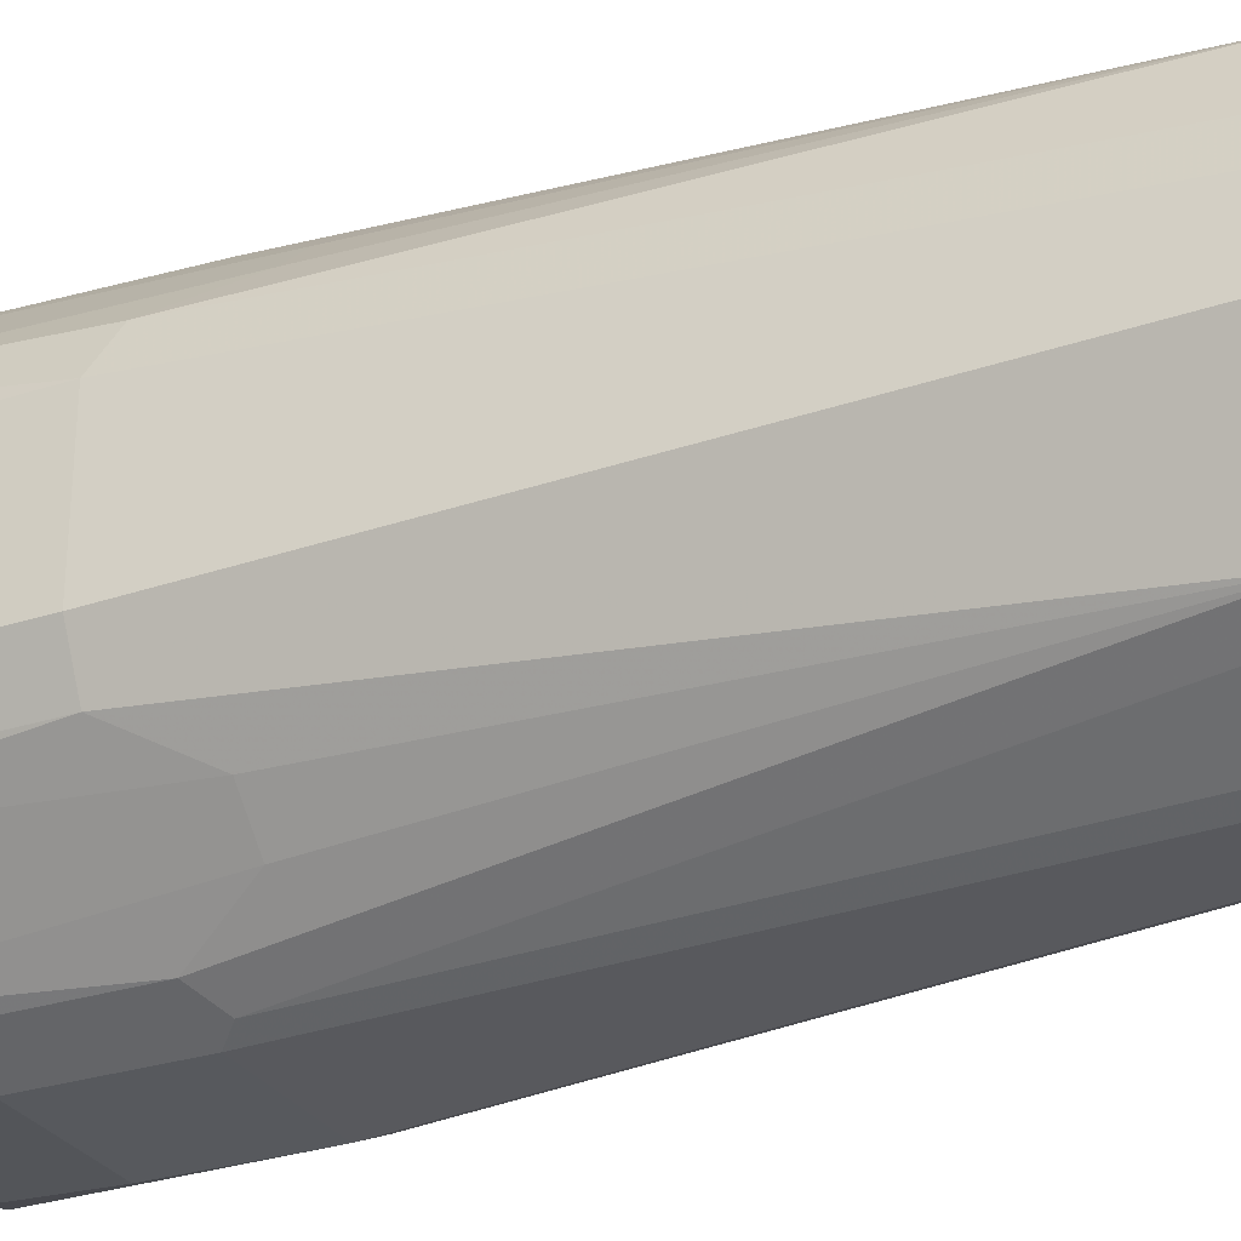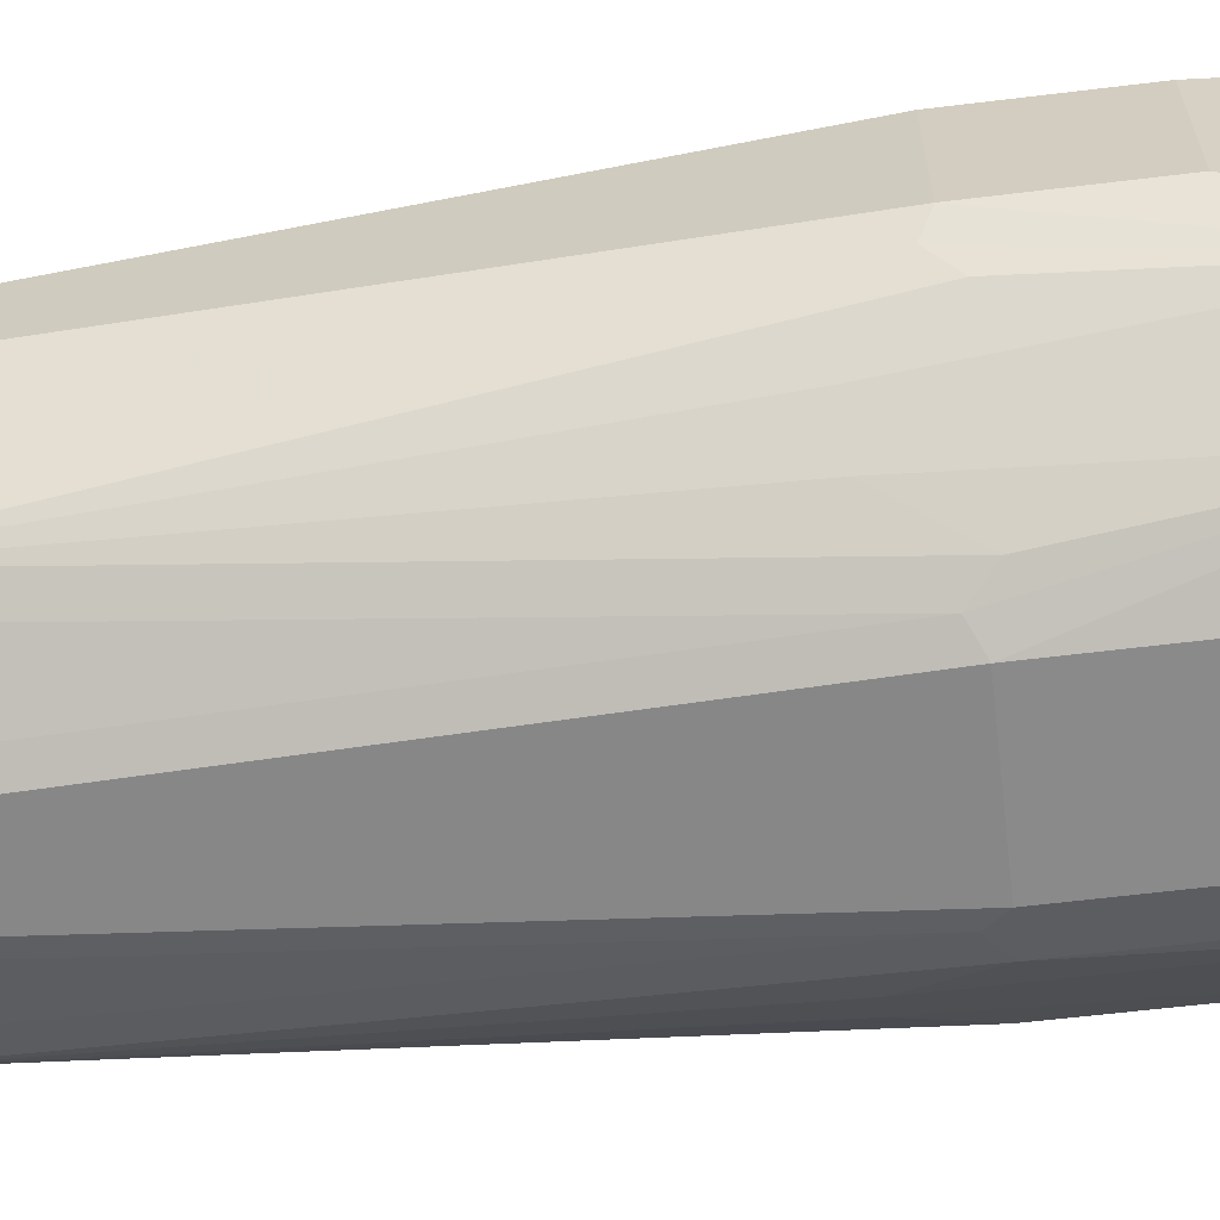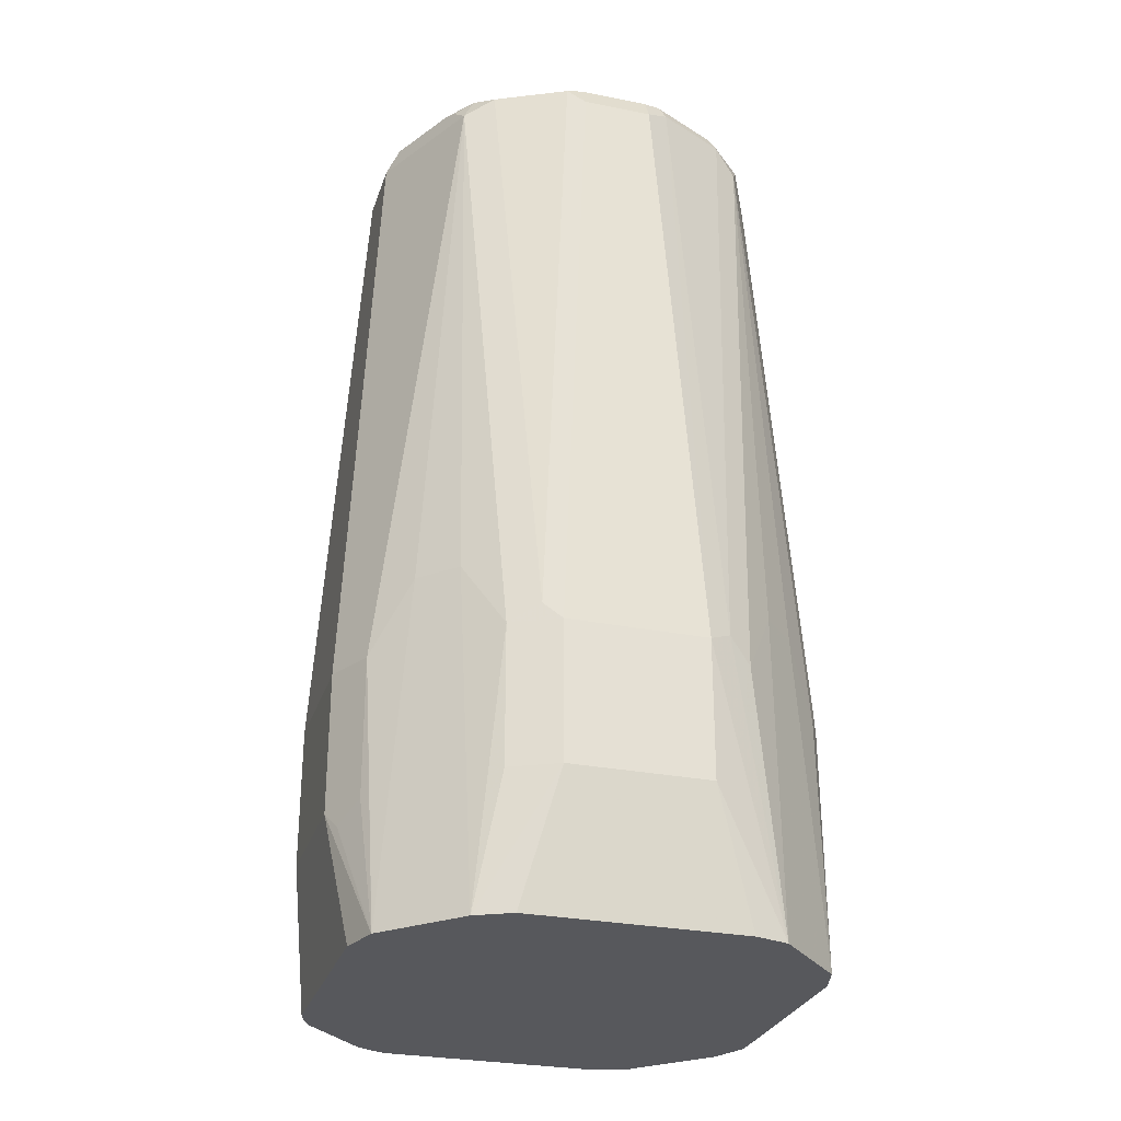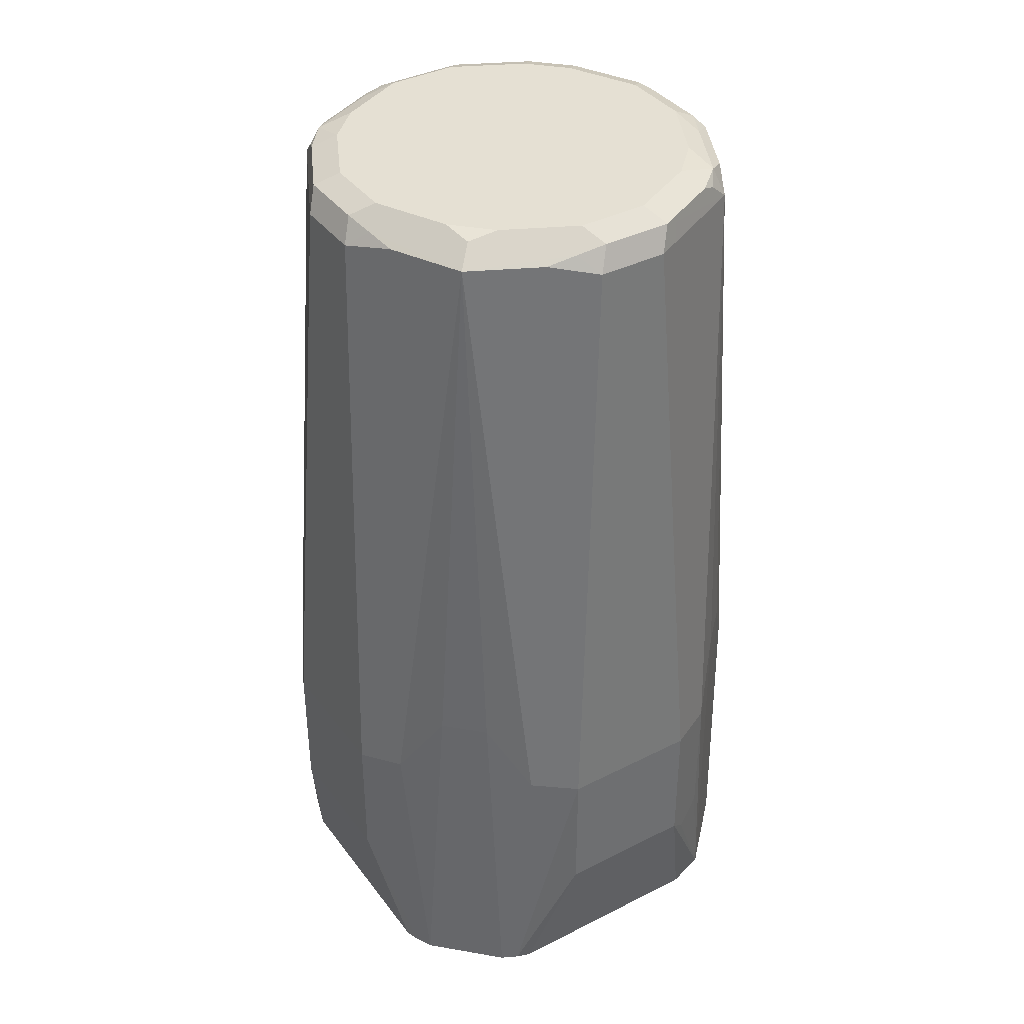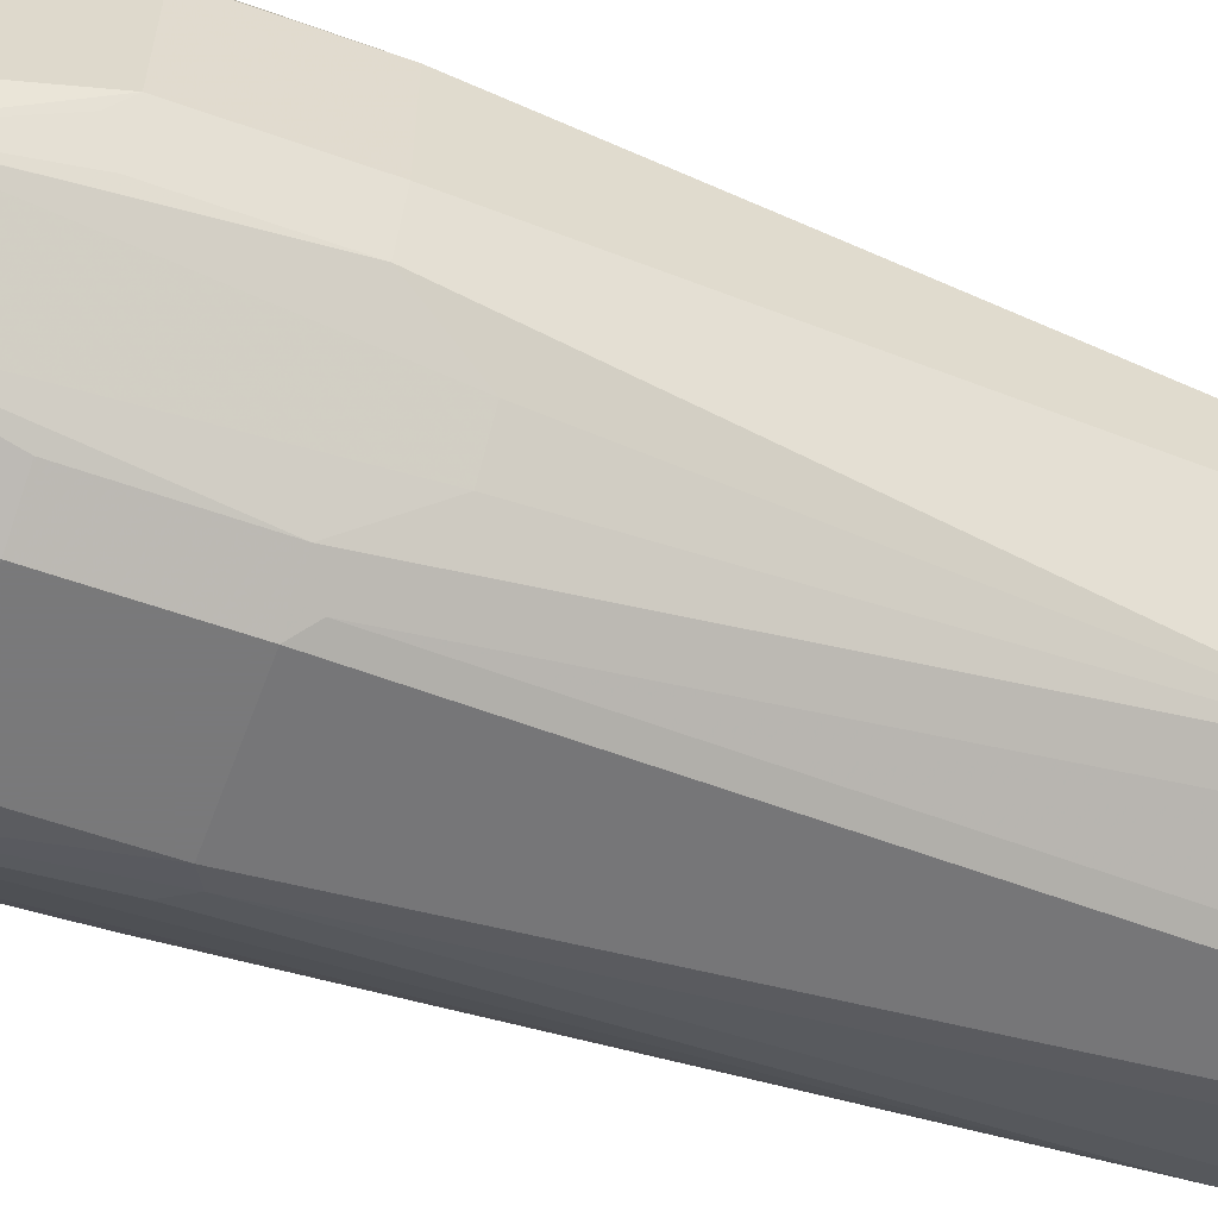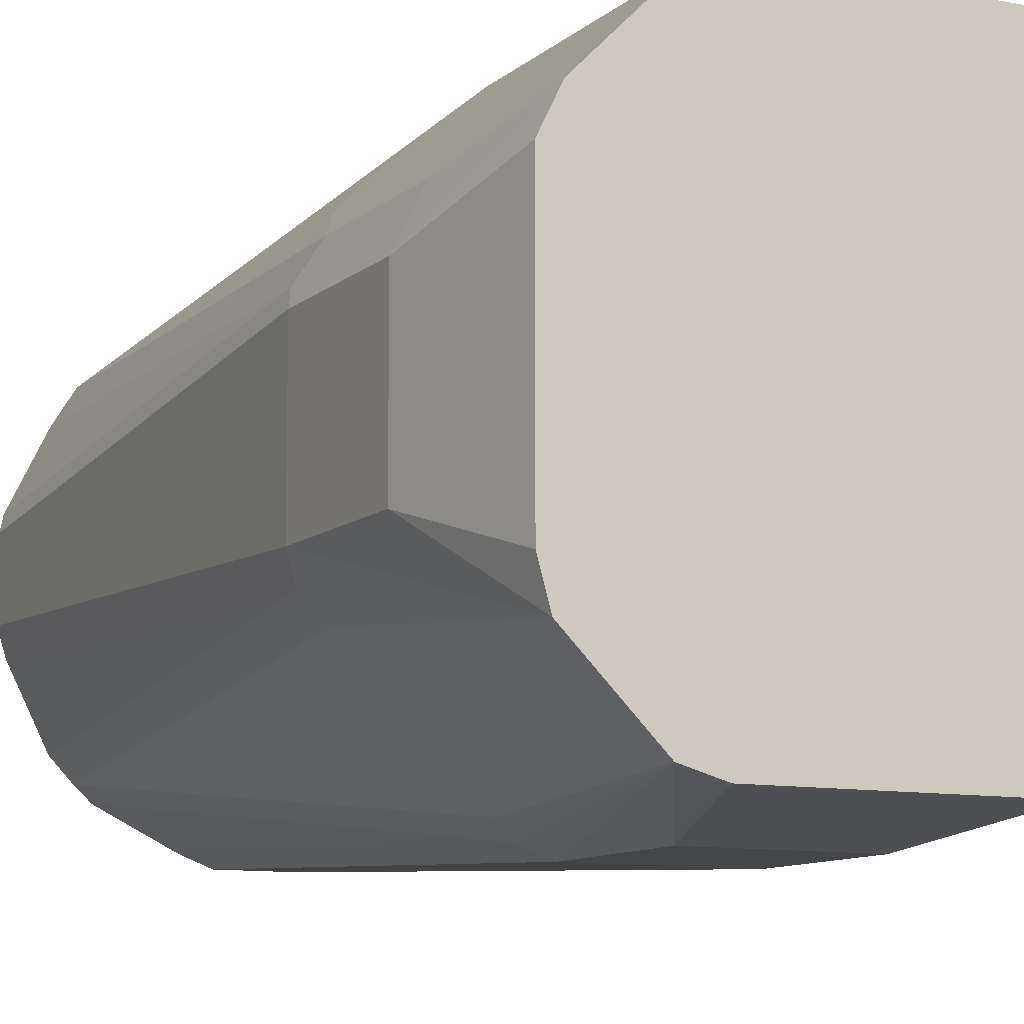
<metadata>
{"format":"obj","ext":"obj","renderer":"f3d","projection":"perspective","resolution":1024,"background":"white","views":[{"elev":-29.0,"azim":115.6,"up":"+Z"},{"elev":-63.4,"azim":-83.0,"up":"+Z"},{"elev":-28.5,"azim":163.4,"up":"+Y"},{"elev":38.2,"azim":57.4,"up":"+Y"},{"elev":-57.8,"azim":69.7,"up":"+Z"},{"elev":-9.9,"azim":-26.8,"up":"+Z"}]}
</metadata>
<code>
v -0.134 0.4402 -0.03827
v -0.1168 0.3684 -0.07852
v -0.122 0.3684 -0.05993
v -0.134 0.4402 0.03827
v -0.134 0.5168 -0.03827
v -0.07852 0.3684 -0.1168
v -0.1276 0.5232 -0.05101
v -0.1212 0.5104 -0.06379
v -0.1021 0.5487 -0.08293
v -0.122 0.3684 0.05741
v -0.1126 0.3684 0.07653
v -0.1125 0.3684 0.07674
v -0.1212 0.4402 0.06379
v -0.134 0.5168 0.03827
v -0.1148 0.8612 -0.01912
v -0.1085 0.8676 -0.03189
v -0.03827 0.4402 -0.134
v -0.05993 0.3684 -0.122
v -0.08293 0.5487 -0.1021
v -0.06379 0.5104 -0.1212
v -0.05101 0.5232 -0.1276
v -0.03827 0.5168 -0.134
v -0.0893 0.8676 -0.07016
v -0.08293 0.8548 -0.08293
v -0.07438 0.3684 0.1148
v -0.1021 0.555 0.08293
v -0.1212 0.5168 0.06379
v -0.1292 0.5264 0.04784
v -0.1148 0.8612 0.01912
v -0.1085 0.874 -0.01912
v -0.1053 0.8756 -0.02869
v -0.0861 0.8756 -0.06698
v 0.03827 0.4402 -0.134
v 0.05741 0.3684 -0.122
v -0.07016 0.8676 -0.0893
v -0.03189 0.8676 -0.1085
v 0.03827 0.5168 -0.134
v -0.01912 0.8612 -0.1148
v -0.07422 0.3684 0.1149
v -0.06379 0.5168 0.1212
v -0.08293 0.555 0.1021
v -0.08293 0.8612 0.08293
v -0.0909 0.8708 0.06698
v -0.11 0.8708 0.02869
v -0.1085 0.874 0.01912
v -0.09568 0.8804 -0.01912
v -0.07653 0.8804 -0.05741
v -0.06698 0.8756 -0.0861
v 0.06379 0.4402 -0.1212
v 0.07674 0.3684 -0.1125
v 0.07653 0.3684 -0.1126
v -0.02869 0.8756 -0.1053
v -0.01912 0.874 -0.1085
v 0.04784 0.5264 -0.1292
v 0.06379 0.5168 -0.1212
v 0.01912 0.8612 -0.1148
v -0.05272 0.3684 0.122
v -0.03827 0.4402 0.134
v -0.04784 0.4306 0.1292
v -0.06379 0.4402 0.1212
v -0.03827 0.5168 0.134
v -0.03189 0.8612 0.1085
v -0.03349 0.8708 0.1053
v -0.06379 0.874 0.0893
v -0.07176 0.8708 0.0861
v -0.07894 0.8756 0.07653
v -0.09806 0.8756 0.03827
v -0.09568 0.8804 0.01912
v -0.05741 0.8804 -0.07653
v 0.1148 0.3684 -0.07438
v 0.08293 0.555 -0.1021
v -0.01912 0.8804 -0.09568
v 0.01912 0.874 -0.1085
v 0.02869 0.8708 -0.11
v 0.06698 0.8708 -0.0909
v 0.08293 0.8612 -0.08293
v 0.06462 0.3684 0.122
v 0.03827 0.4402 0.134
v 0.03827 0.5168 0.134
v -0.01912 0.8612 0.1148
v -0.02549 0.874 0.1085
v -0.05741 0.8804 0.07653
v -0.07653 0.8804 0.05741
v 0.1149 0.3684 -0.07422
v 0.1021 0.555 -0.08293
v 0.1212 0.5168 -0.06379
v 0.01912 0.8804 -0.09568
v 0.03827 0.8756 -0.09806
v 0.07653 0.8756 -0.07894
v 0.0861 0.8708 -0.07176
v 0.0893 0.874 -0.06379
v 0.1053 0.8708 -0.03349
v 0.1085 0.8612 -0.03189
v 0.134 0.5168 -0.03827
v 0.07223 0.3684 0.1195
v 0.06379 0.5232 0.1212
v 0.01912 0.8612 0.1148
v 0.01275 0.874 0.1085
v -0.01912 0.8804 0.09568
v 0.1212 0.4402 -0.06379
v 0.1292 0.4306 -0.04784
v 0.134 0.4402 -0.03827
v 0.122 0.3684 -0.05272
v 0.05741 0.8804 -0.07653
v 0.07653 0.8804 -0.05741
v 0.1085 0.874 -0.02549
v 0.1148 0.8612 -0.01912
v 0.134 0.5168 0.03827
v 0.08123 0.3684 0.115
v 0.08293 0.5614 0.1021
v 0.08293 0.8676 0.08293
v 0.04464 0.8676 0.1021
v 0.02869 0.8708 0.1053
v 0.01912 0.8804 0.09568
v 0.134 0.4402 0.03827
v 0.122 0.3684 0.06462
v 0.09568 0.8804 -0.01912
v 0.1085 0.874 0.01275
v 0.1148 0.8612 0.01912
v 0.1212 0.5232 0.06379
v 0.1195 0.3684 0.07223
v 0.115 0.3684 0.08123
v 0.1021 0.5614 0.08293
v 0.1021 0.8676 0.04464
v 0.1053 0.8708 0.02869
v 0.0861 0.8708 0.06698
v 0.07336 0.8772 0.07336
v 0.06698 0.8708 0.0861
v 0.05741 0.8804 0.07653
v 0.09568 0.8804 0.01912
v 0.07653 0.8804 0.05741
f 1 2 3
f 64 81 99
f 64 99 82
f 64 82 66
f 64 66 65
f 66 82 83
f 66 83 68
f 66 68 67
f 70 85 86
f 70 86 84
f 71 76 85
f 73 87 88
f 73 88 74
f 74 88 75
f 63 81 64
f 75 88 89
f 76 89 90
f 76 90 91
f 76 91 92
f 76 92 93
f 76 93 94
f 76 94 86
f 76 86 85
f 77 95 78
f 78 95 79
f 79 95 96
f 79 96 112
f 79 112 97
f 80 97 98
f 75 89 76
f 62 81 63
f 62 80 81
f 61 80 62
f 46 131 130
f 46 130 117
f 46 117 105
f 46 105 104
f 46 104 87
f 46 87 72
f 46 72 69
f 46 69 47
f 48 69 72
f 48 72 52
f 49 55 50
f 50 55 71
f 50 71 85
f 50 85 70
f 52 72 53
f 53 72 87
f 53 87 73
f 54 74 75
f 54 75 76
f 54 76 55
f 55 76 71
f 56 73 74
f 57 77 78
f 57 78 58
f 58 60 59
f 58 78 79
f 58 79 61
f 61 79 97
f 61 97 80
f 80 98 81
f 46 129 131
f 81 98 114
f 84 100 101
f 106 119 107
f 108 120 121
f 108 121 115
f 108 119 124
f 108 124 120
f 109 122 123
f 109 123 110
f 110 123 111
f 111 124 125
f 111 125 126
f 111 126 131
f 111 131 127
f 111 127 129
f 106 118 119
f 111 129 128
f 111 113 112
f 111 123 120
f 111 120 124
f 113 128 129
f 113 129 114
f 115 121 116
f 118 125 119
f 119 125 124
f 120 123 122
f 120 122 121
f 125 130 131
f 125 131 126
f 127 131 129
f 111 128 113
f 106 130 118
f 106 117 130
f 102 116 103
f 84 101 102
f 84 102 103
f 84 86 100
f 86 94 102
f 86 102 100
f 87 104 89
f 87 89 88
f 89 104 105
f 89 105 91
f 89 91 90
f 91 106 92
f 91 105 117
f 91 117 106
f 92 106 93
f 93 106 107
f 93 107 94
f 94 108 115
f 94 115 102
f 94 107 119
f 94 119 108
f 95 109 96
f 96 109 110
f 96 110 111
f 96 111 112
f 97 112 113
f 97 113 98
f 98 113 114
f 100 102 101
f 102 115 116
f 81 114 99
f 46 114 129
f 118 130 125
f 46 82 99
f 4 13 27
f 4 27 14
f 5 14 29
f 5 29 15
f 5 15 16
f 5 16 7
f 6 17 18
f 6 19 20
f 6 20 21
f 6 21 22
f 6 22 17
f 7 16 23
f 7 23 24
f 4 12 13
f 7 24 8
f 9 24 19
f 12 25 41
f 12 41 26
f 12 26 27
f 12 27 13
f 14 27 28
f 14 28 44
f 14 44 29
f 15 29 45
f 15 45 30
f 15 30 16
f 16 30 31
f 16 31 32
f 8 24 9
f 4 11 12
f 4 10 11
f 2 19 6
f 46 99 114
f 1 3 10
f 1 10 4
f 1 4 14
f 1 5 2
f 2 6 18
f 2 18 34
f 2 34 51
f 2 51 50
f 2 50 70
f 2 70 84
f 2 84 103
f 2 103 116
f 2 116 121
f 2 121 122
f 2 122 109
f 2 109 95
f 2 95 77
f 2 77 57
f 2 57 39
f 2 39 25
f 2 25 12
f 2 12 11
f 2 11 10
f 2 10 3
f 2 5 7
f 2 7 8
f 2 8 9
f 2 9 19
f 16 32 23
f 17 33 34
f 1 14 5
f 17 22 37
f 36 48 52
f 36 52 53
f 36 53 38
f 37 54 55
f 37 56 74
f 37 74 54
f 38 53 73
f 38 73 56
f 39 57 58
f 39 58 59
f 39 59 60
f 39 60 40
f 40 60 58
f 35 48 36
f 40 58 61
f 40 42 41
f 42 62 63
f 42 63 64
f 42 64 65
f 42 65 66
f 42 66 43
f 42 61 62
f 43 66 67
f 43 67 44
f 46 83 82
f 45 67 68
f 46 68 83
f 17 34 18
f 40 61 42
f 33 55 49
f 44 67 45
f 33 51 34
f 33 37 55
f 19 24 20
f 20 35 21
f 21 35 36
f 21 36 22
f 22 36 38
f 22 38 56
f 22 56 37
f 23 32 48
f 23 48 35
f 23 35 24
f 25 39 40
f 25 40 41
f 26 41 42
f 20 24 35
f 27 42 43
f 33 50 51
f 26 42 27
f 33 49 50
f 32 69 48
f 32 47 69
f 31 47 32
f 31 46 47
f 17 37 33
f 30 46 31
f 28 43 44
f 29 44 45
f 27 43 28
f 30 68 46
f 30 45 68

</code>
